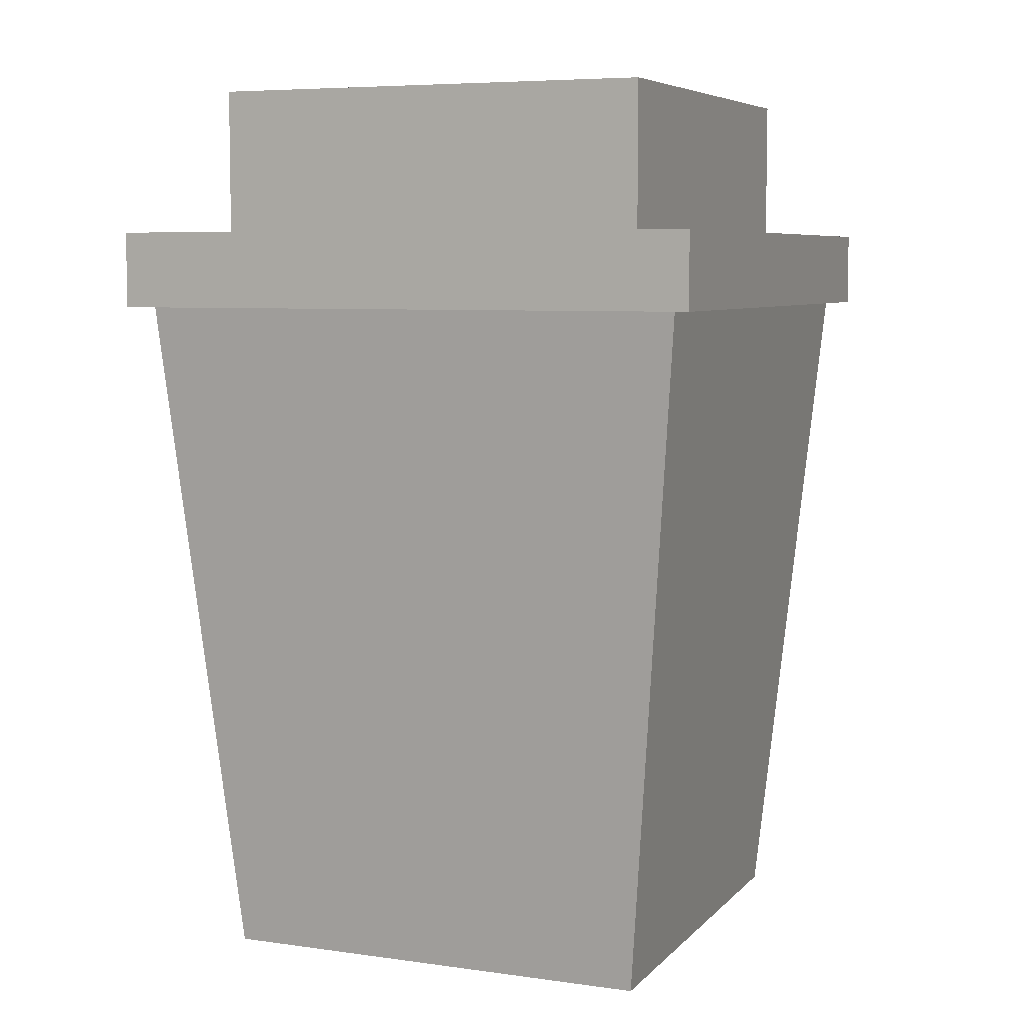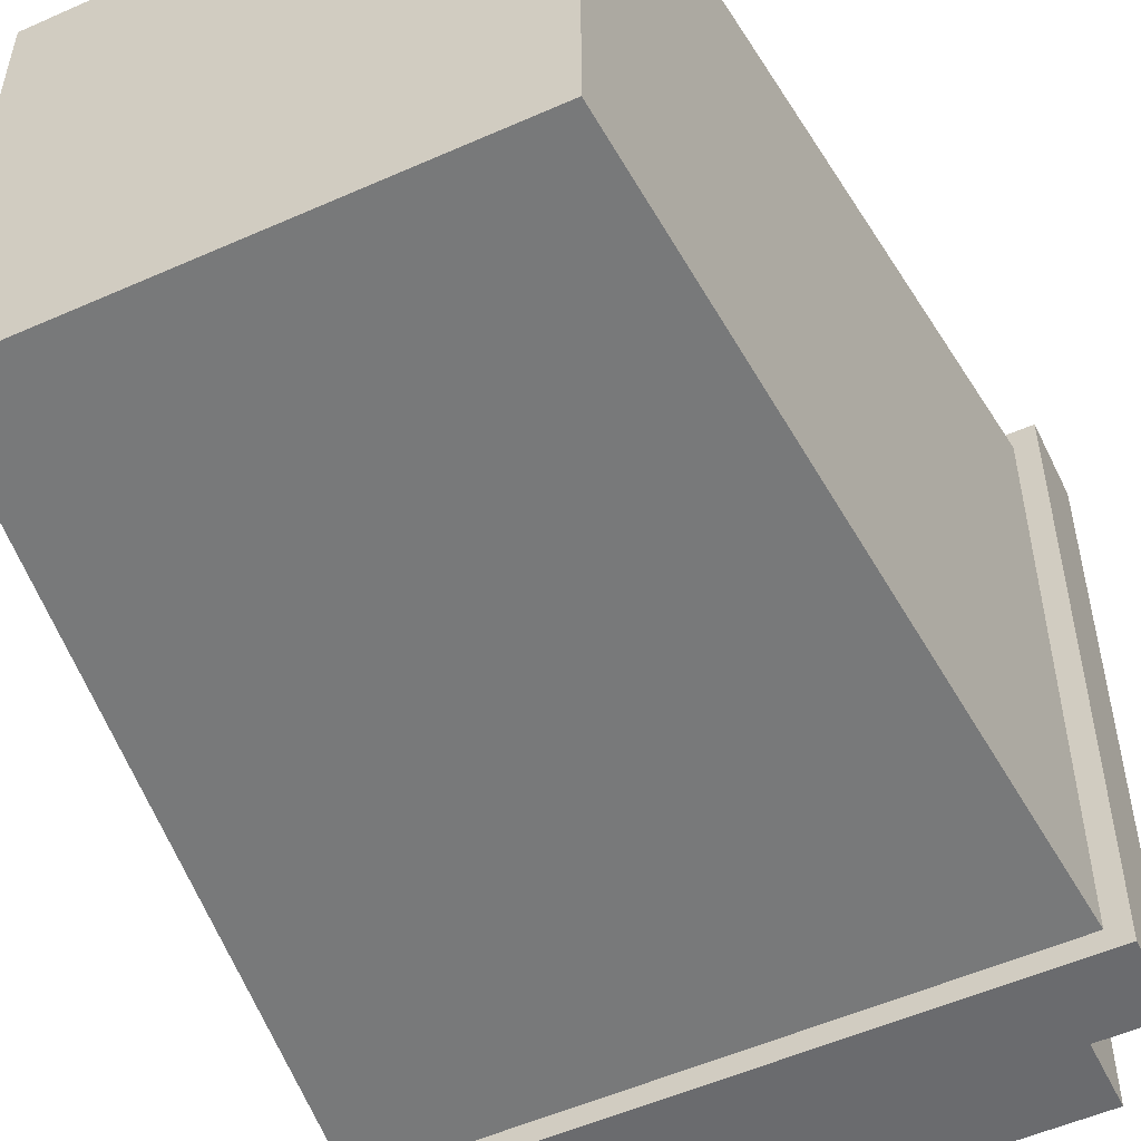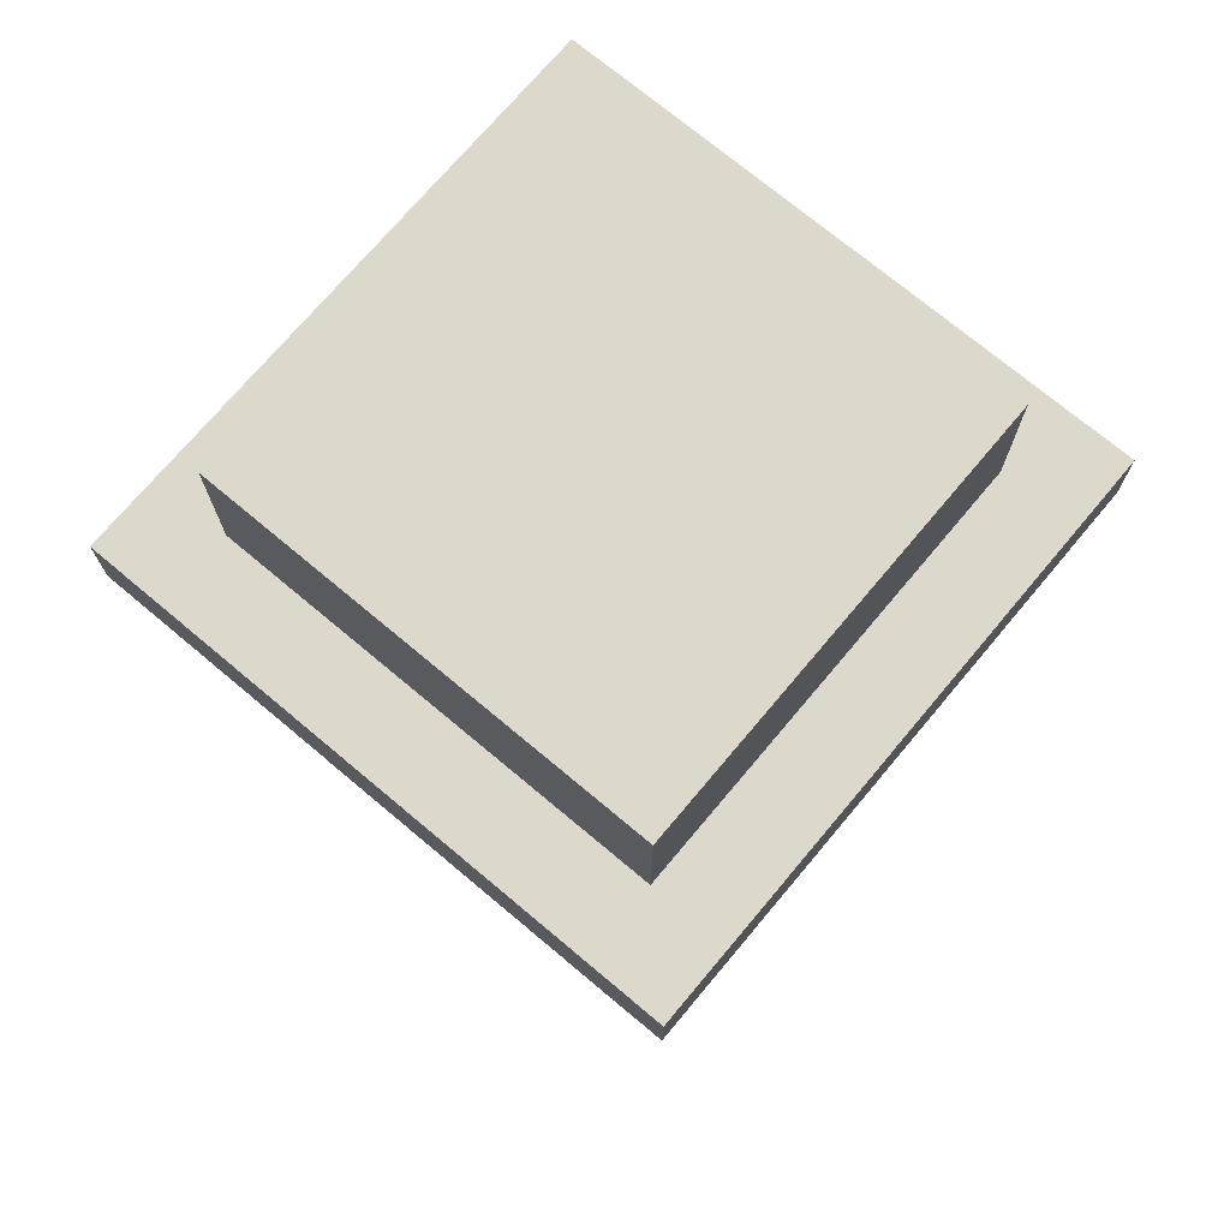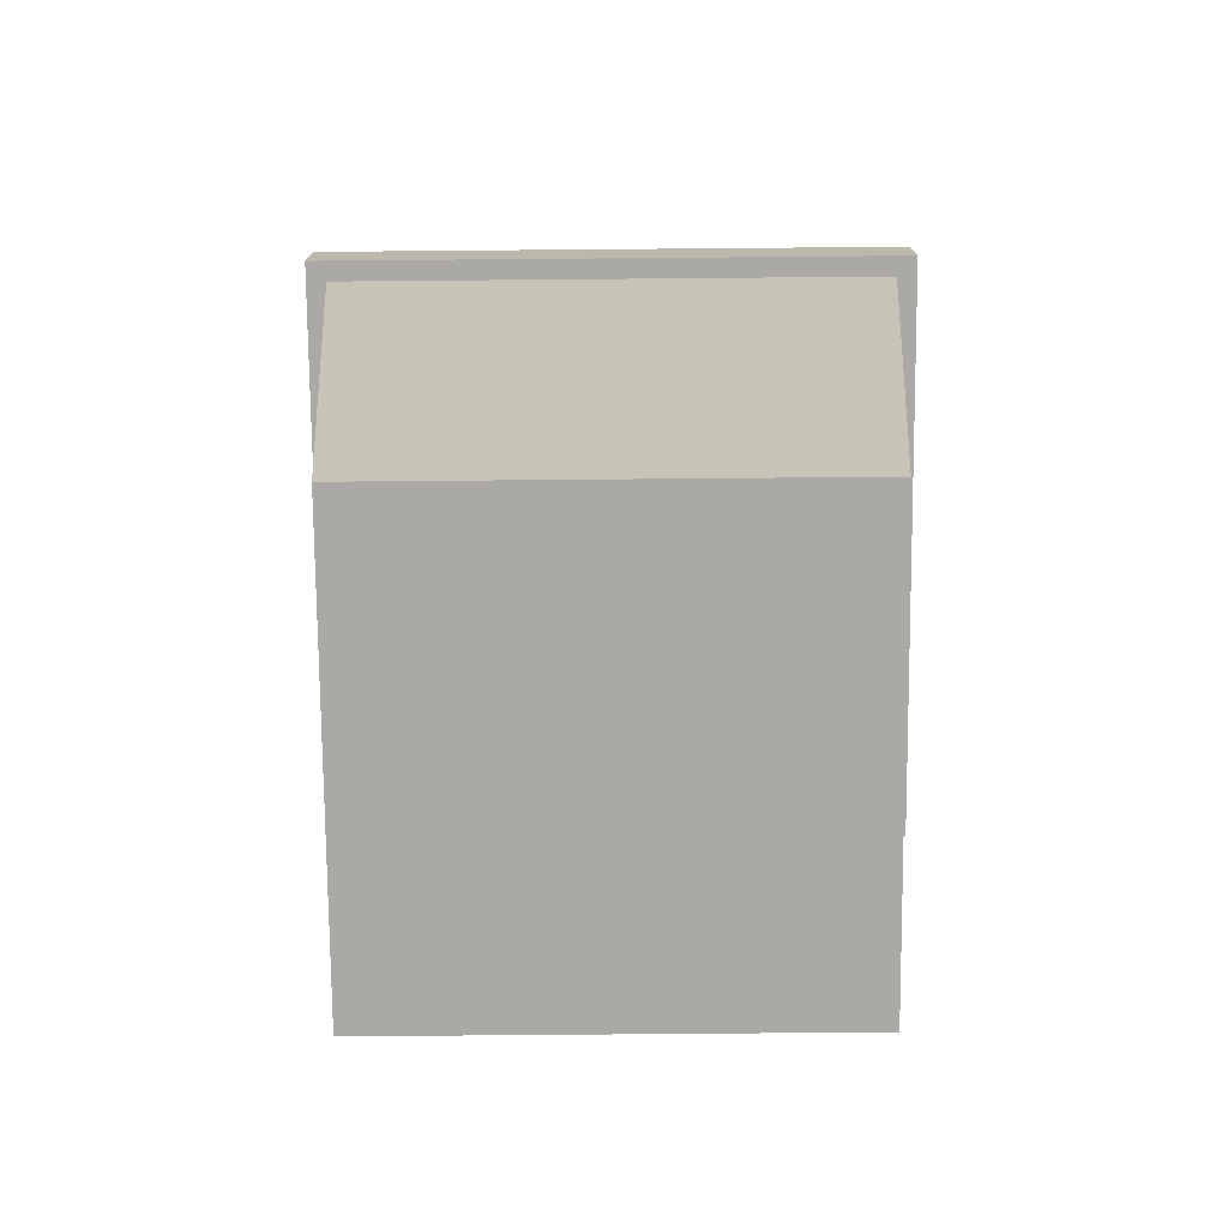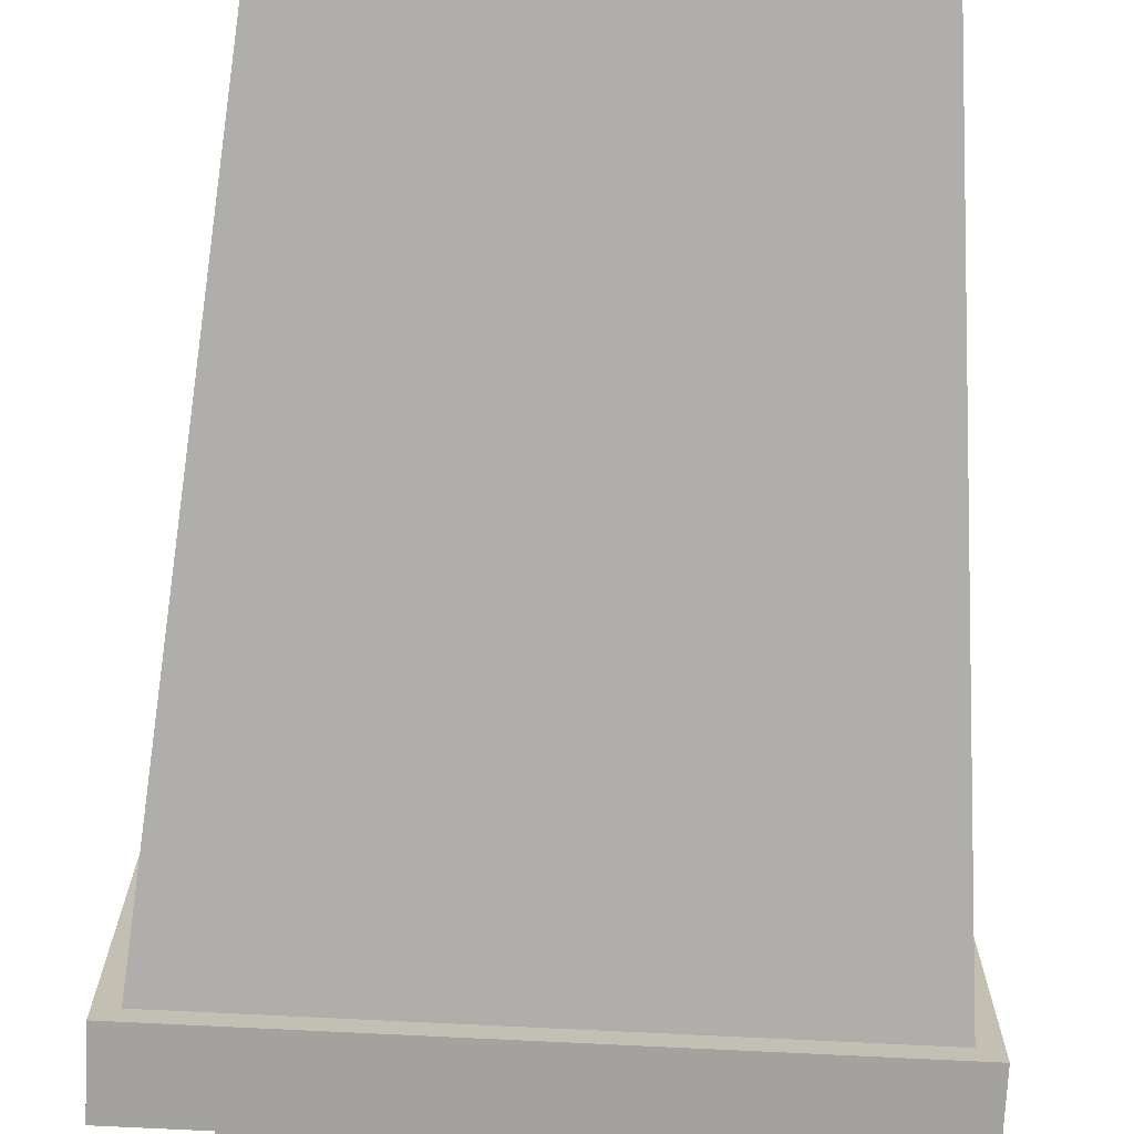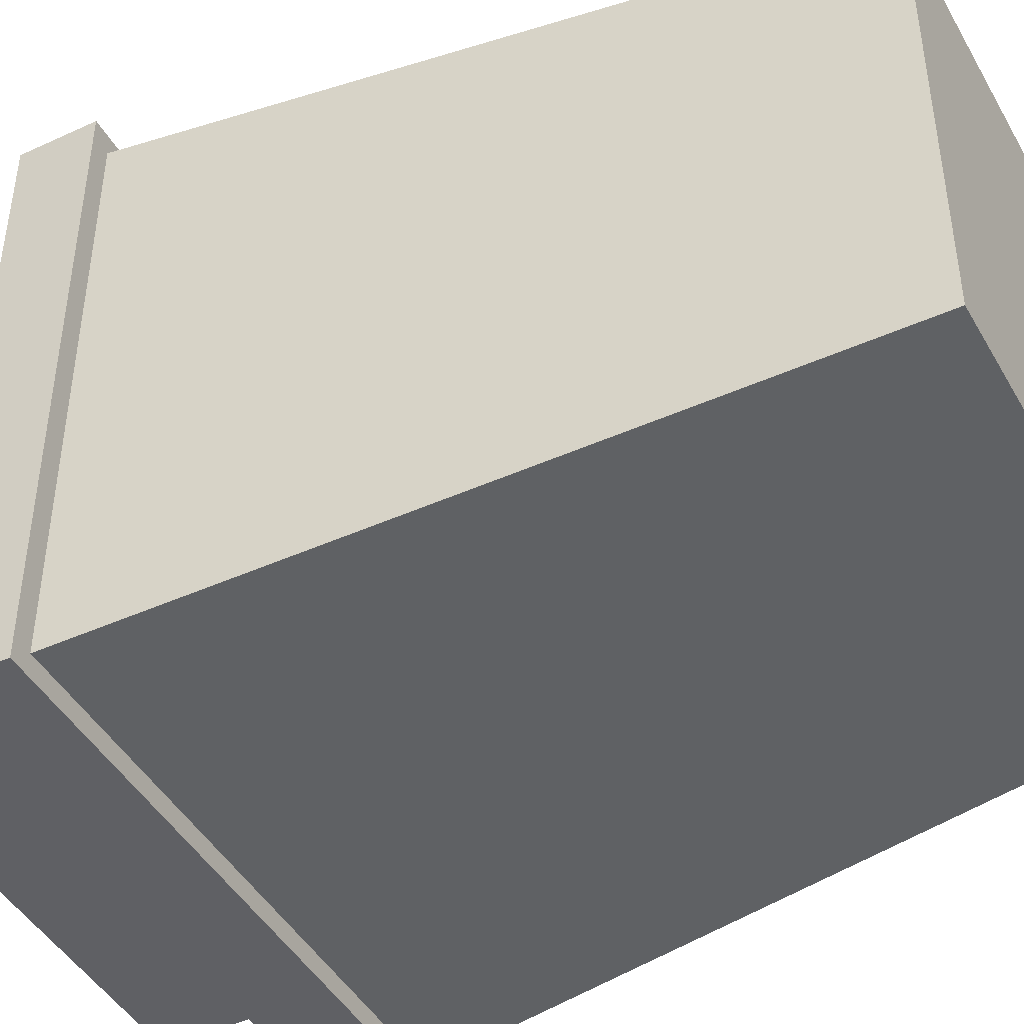
<metadata>
{"format":"obj","ext":"obj","renderer":"f3d","projection":"perspective","resolution":1024,"background":"white","views":[{"elev":6.5,"azim":112.6,"up":"+Y"},{"elev":-53.4,"azim":25.4,"up":"+Z"},{"elev":72.7,"azim":130.0,"up":"+Y"},{"elev":-75.3,"azim":90.5,"up":"+Y"},{"elev":-72.5,"azim":-2.9,"up":"+Z"},{"elev":-45.3,"azim":-61.9,"up":"+Z"}]}
</metadata>
<code>
v -9.131 -18.63 9.131
v 9.131 -18.63 9.131
v -11.62 9.503 11.62
v 11.62 9.503 11.62
v -11.62 9.503 -11.62
v 11.62 9.503 -11.62
v -9.131 -18.63 -9.131
v 9.131 -18.63 -9.131
v -12.46 9.503 12.46
v 12.46 9.503 12.46
v 12.46 9.503 -12.46
v -12.46 9.503 -12.46
v -12.46 12.63 12.46
v 12.46 12.63 12.46
v 12.46 12.63 -12.46
v -12.46 12.63 -12.46
v -9.242 12.63 9.242
v 9.242 12.63 9.242
v 9.242 12.63 -9.242
v -9.242 12.63 -9.242
v -9.242 18.63 9.242
v 9.242 18.63 9.242
v 9.242 18.63 -9.242
v -9.242 18.63 -9.242
v -2.861 18.63 7.716
v 2.861 18.63 7.716
v 2.861 18.63 5.496
v -2.861 18.63 5.496
f 1 2 4 3
f 25 26 27 28
f 5 6 8 7
f 7 8 2 1
f 2 8 6 4
f 7 1 3 5
f 3 4 10 9
f 4 6 11 10
f 6 5 12 11
f 5 3 9 12
f 9 10 14 13
f 10 11 15 14
f 11 12 16 15
f 12 9 13 16
f 13 14 18 17
f 14 15 19 18
f 15 16 20 19
f 16 13 17 20
f 17 18 22 21
f 18 19 23 22
f 19 20 24 23
f 20 17 21 24
f 21 22 26 25
f 22 23 27 26
f 23 24 28 27
f 24 21 25 28

</code>
